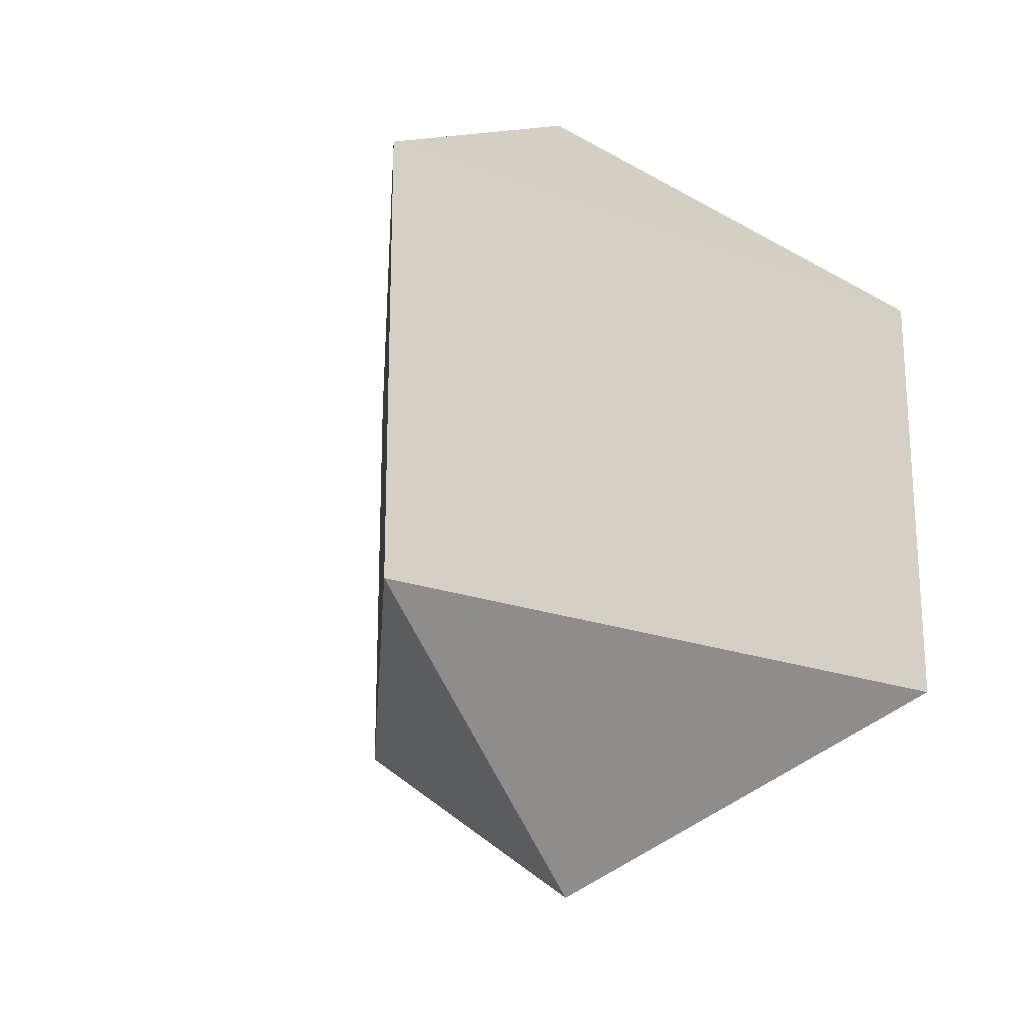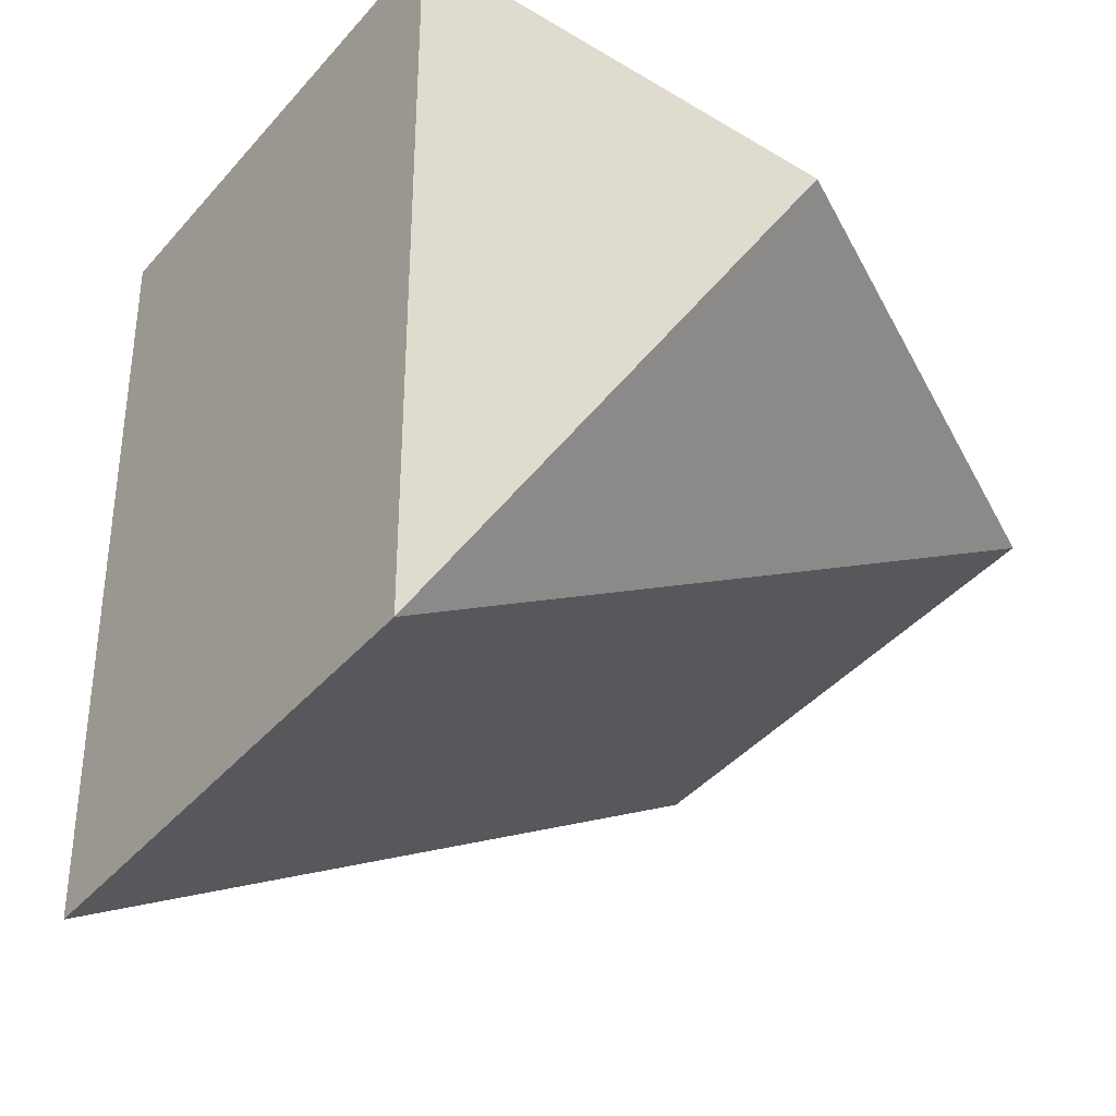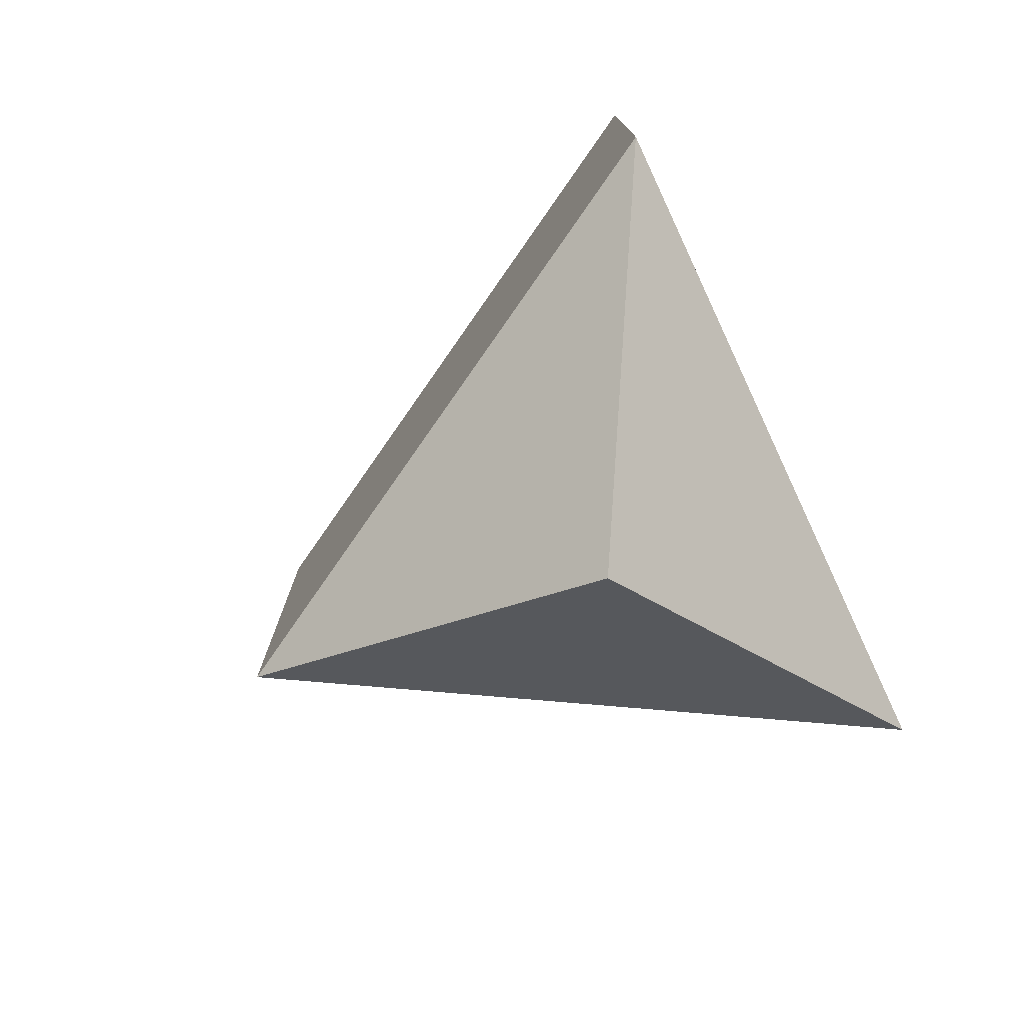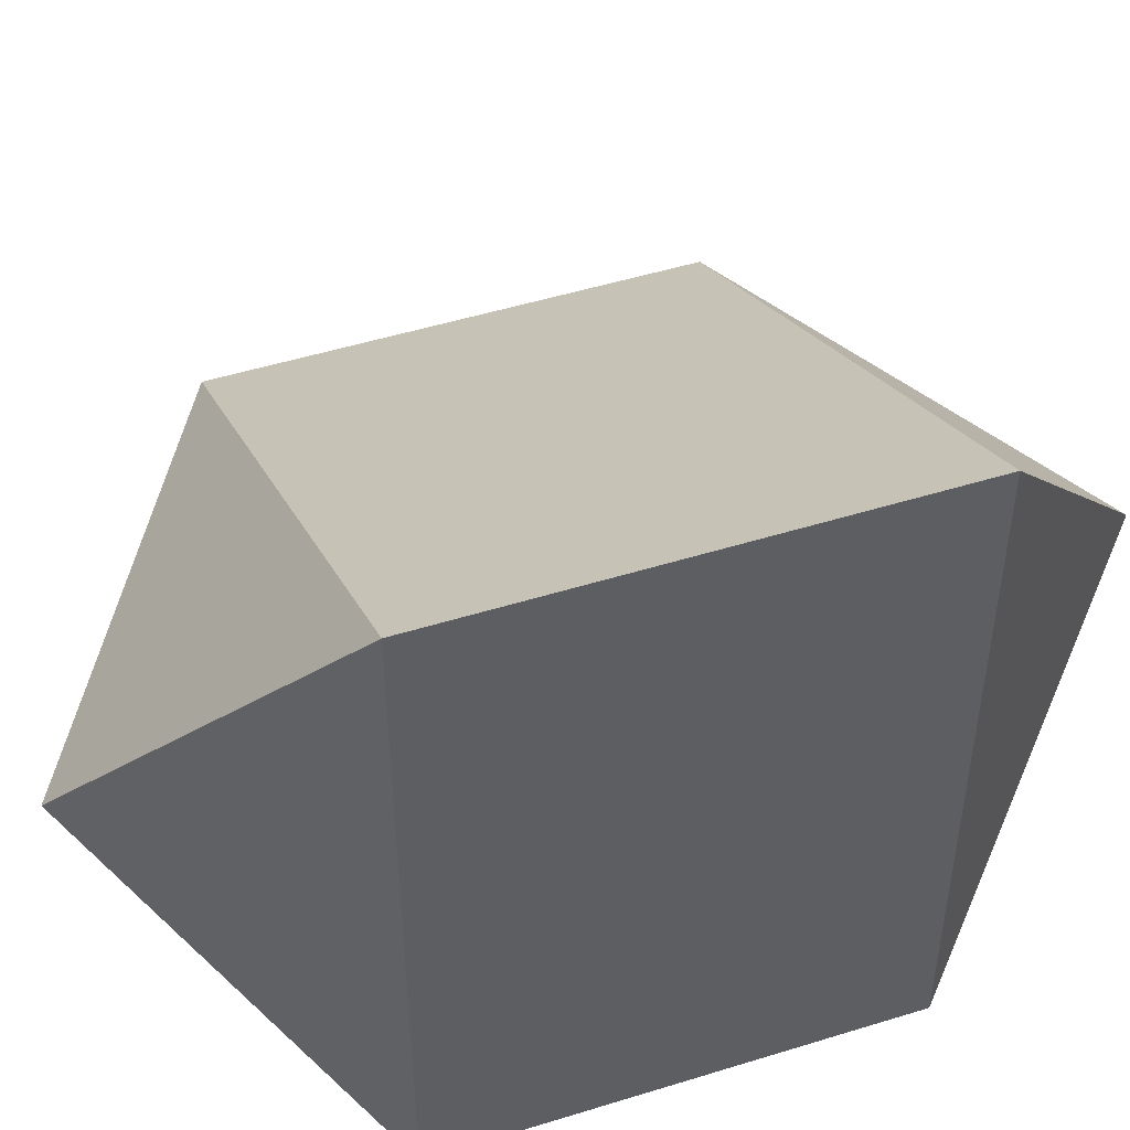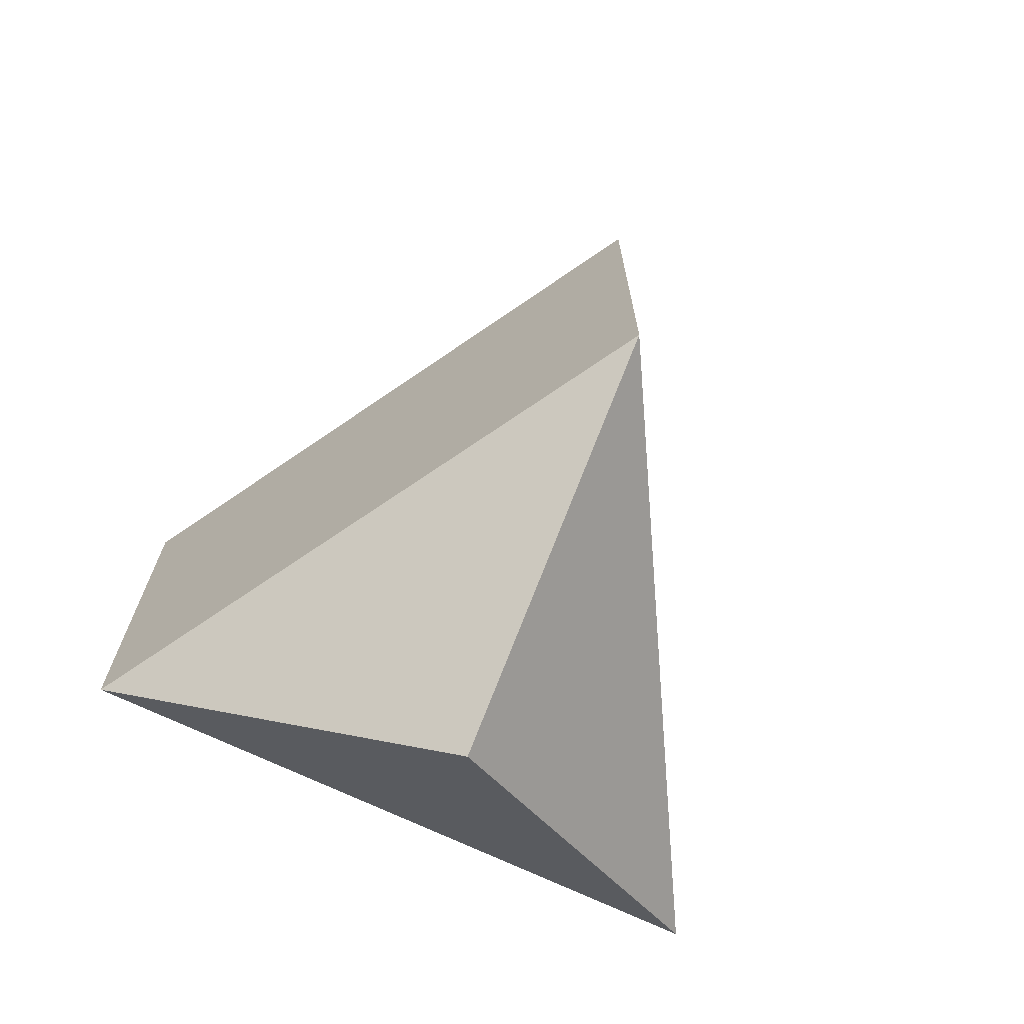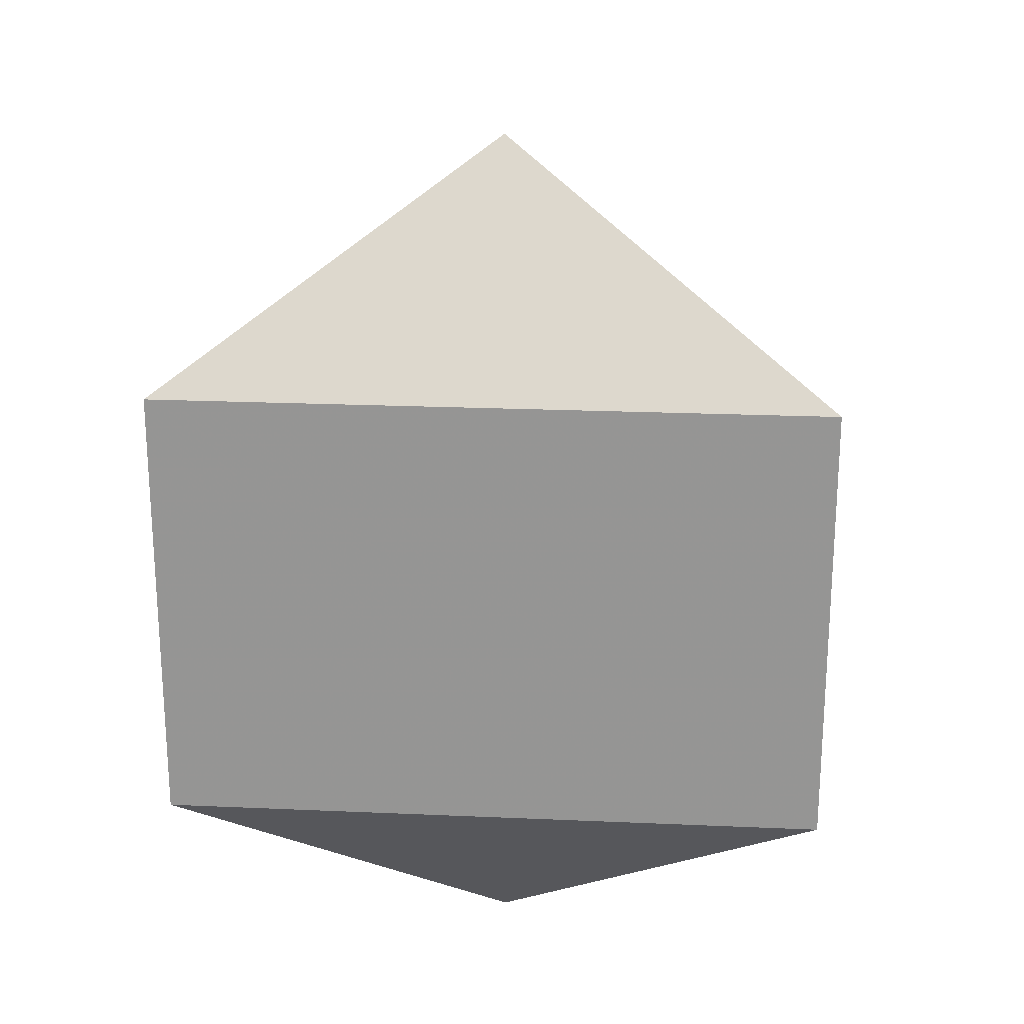
<metadata>
{"format":"obj","ext":"obj","renderer":"f3d","projection":"perspective","resolution":1024,"background":"white","views":[{"elev":-20.5,"azim":55.9,"up":"+Y"},{"elev":-39.2,"azim":144.4,"up":"+Z"},{"elev":-77.0,"azim":25.1,"up":"+Y"},{"elev":49.6,"azim":71.1,"up":"+Z"},{"elev":-70.8,"azim":-115.5,"up":"+Y"},{"elev":21.9,"azim":94.4,"up":"+Y"}]}
</metadata>
<code>
o Sphere
v -0.8313 0.7801 -0.2958
v -0.8313 -0.2199 -0.2958
v 0.03475 -0.7199 -0.2958
v 0.4678 0.7801 -1.046
v 0.4678 -0.2199 -1.046
v 0.03475 1.28 -0.2958
v 0.4678 0.7801 0.4542
v 0.4678 -0.2199 0.4542
f 2 1 4 5
f 5 4 7 8
f 1 6 4
f 3 2 5
f 4 6 7
f 3 5 8
f 8 7 1 2
f 3 8 2
f 7 6 1

</code>
